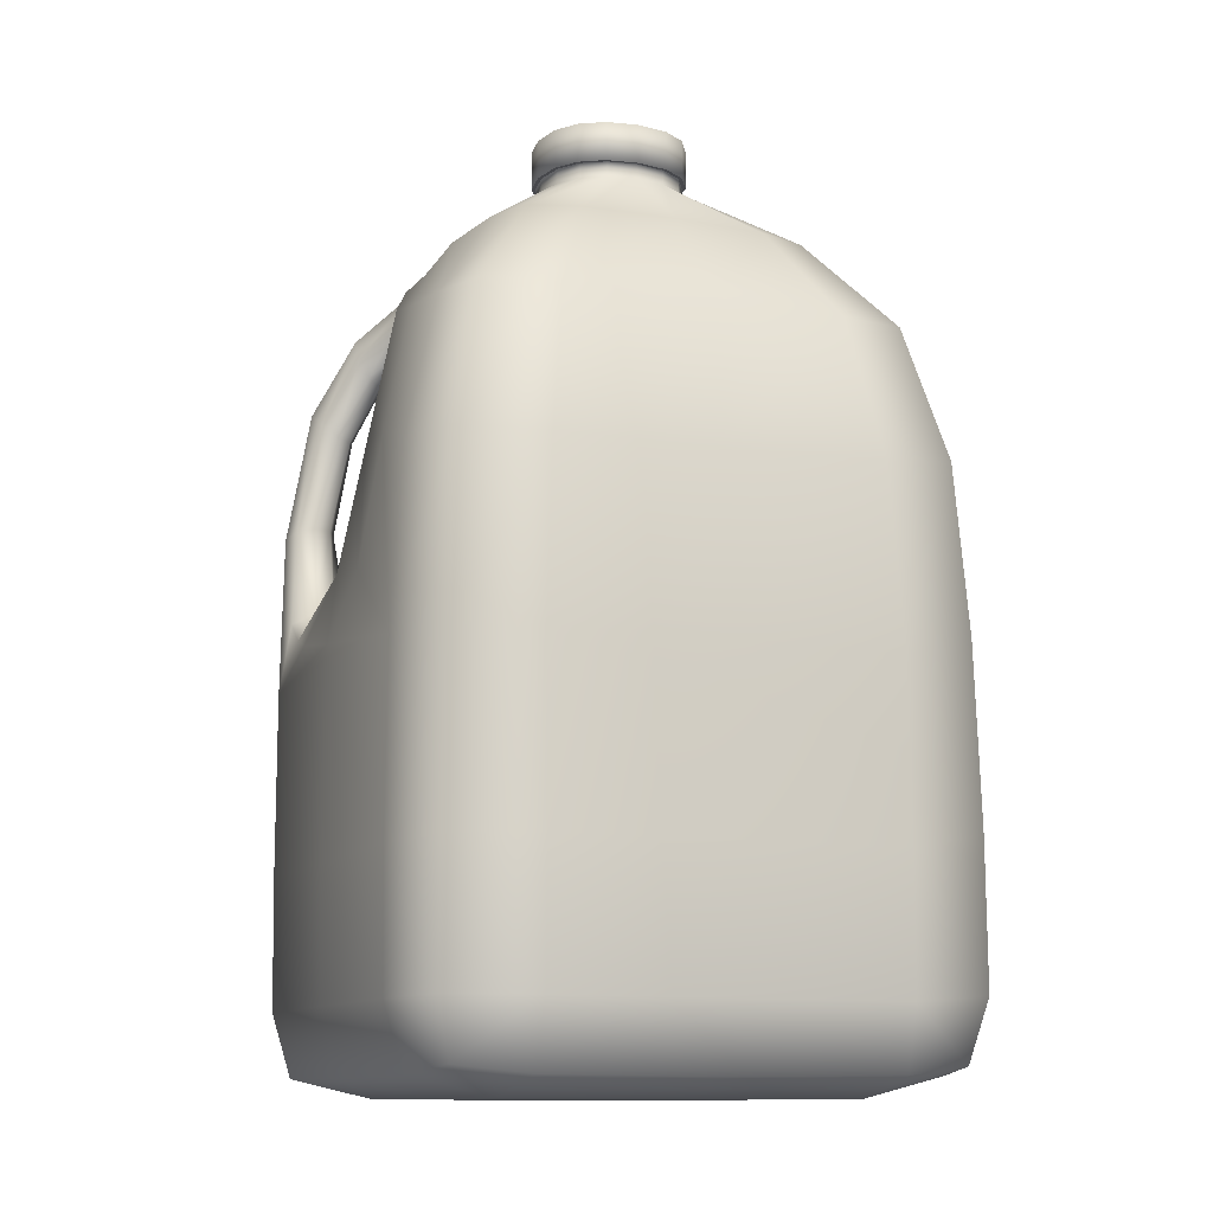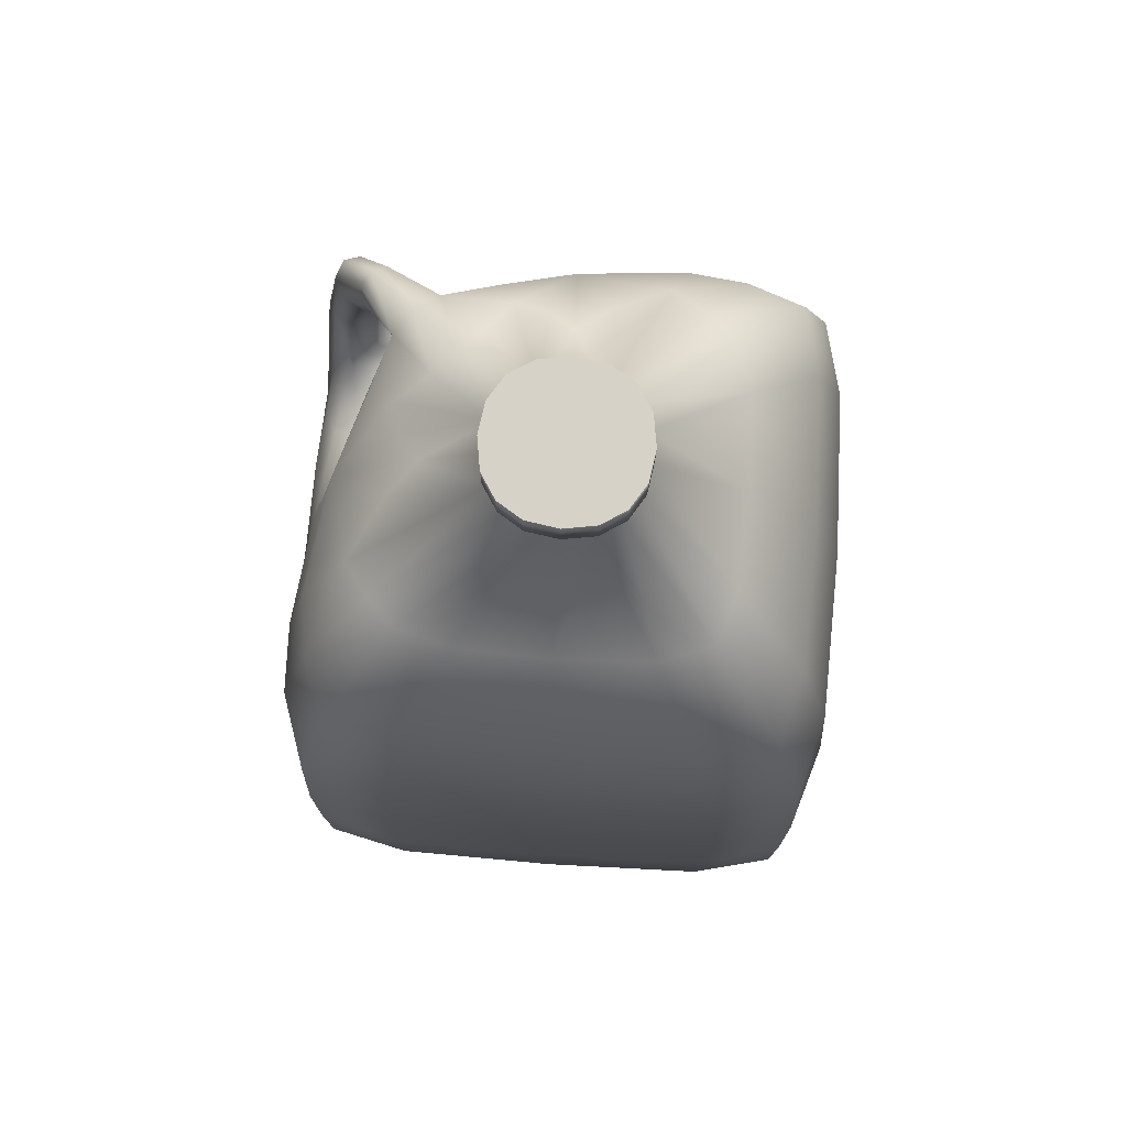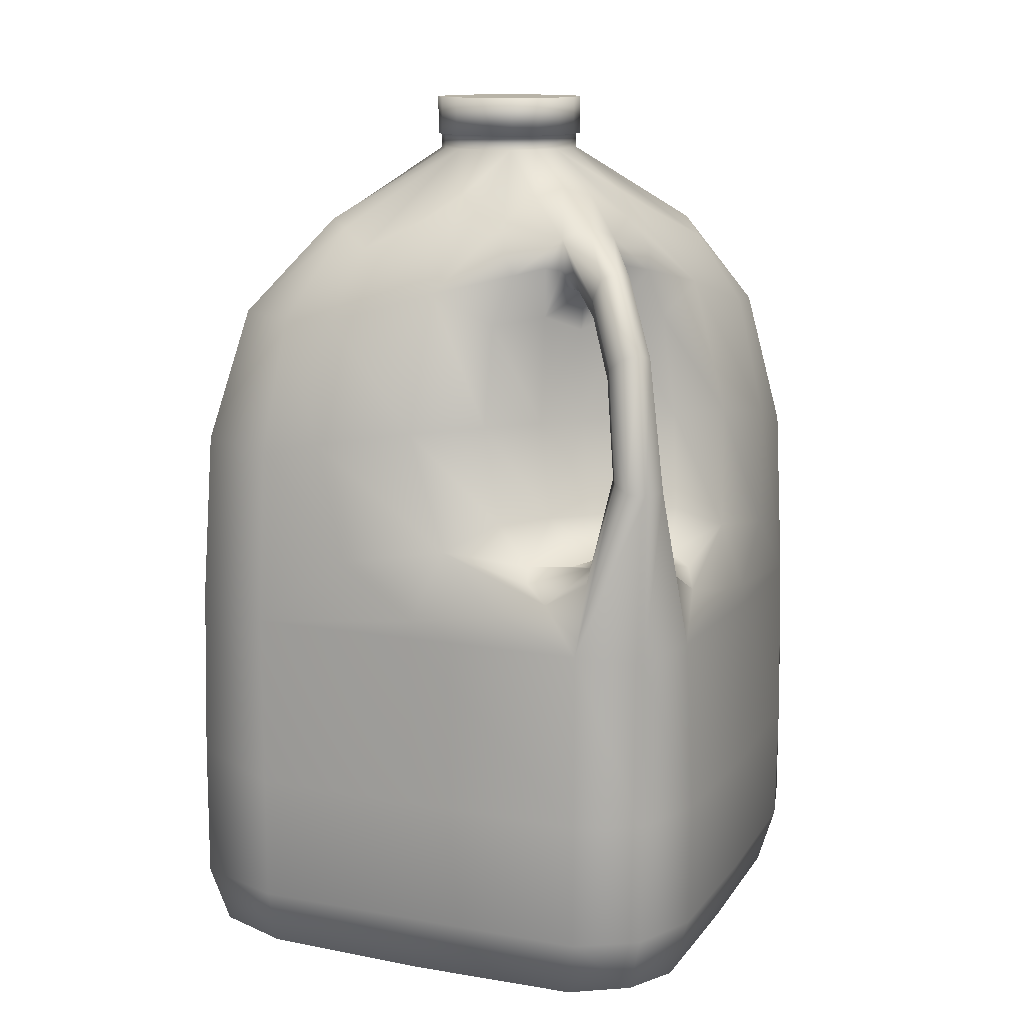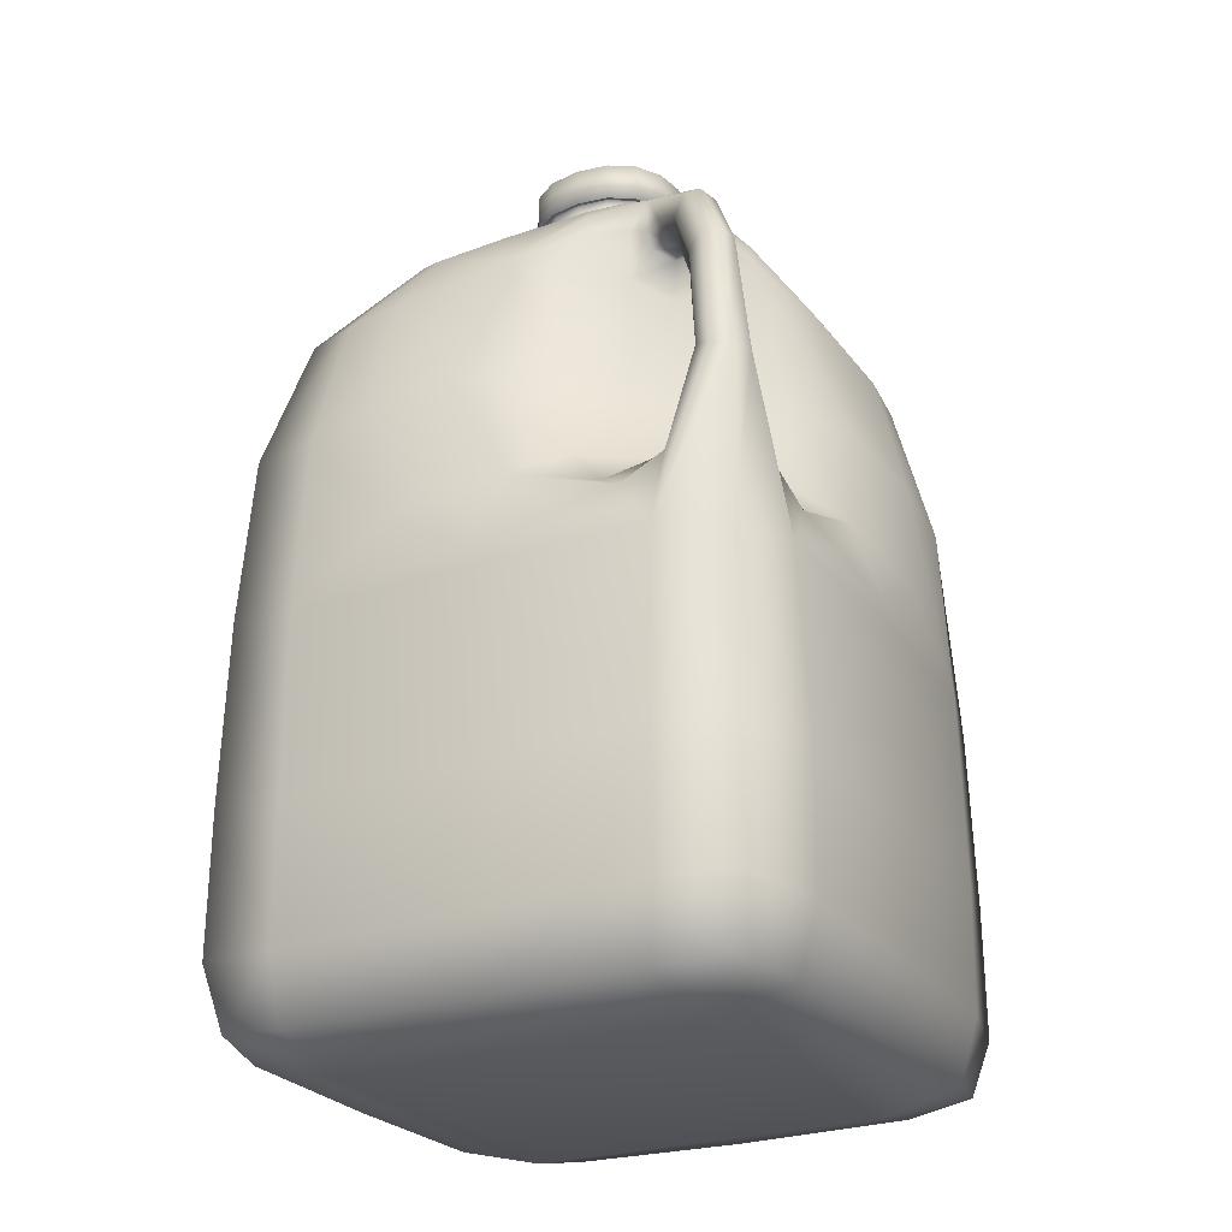
<metadata>
{"format":"obj","ext":"obj","renderer":"f3d","projection":"perspective","resolution":1024,"background":"white","views":[{"elev":-11.6,"azim":-22.8,"up":"+Y"},{"elev":77.5,"azim":4.1,"up":"+Y"},{"elev":12.9,"azim":-157.7,"up":"+Y"},{"elev":-26.0,"azim":-151.7,"up":"+Y"}]}
</metadata>
<code>
o Cube_Cube.002
v 0.6028 -1.29 0.6028
v 0.9613 -0.9692 0.6004
v 0.5949 -1.006 0.9597
v 0.9613 0.1976 0.5872
v 0.5949 0.05259 0.9506
v -0.6028 -1.29 0.6028
v -0.5949 -1.006 0.9597
v -0.9597 -1.008 0.6004
v -0.9569 0.06533 0.5897
v -0.5949 0.05259 0.9506
v 0.6028 -1.29 -0.6028
v 0.5964 -1.006 -0.9653
v 0.9613 -0.9692 -0.6004
v 0.9613 0.1976 -0.5872
v 0.5964 0.07283 -0.9653
v -0.6028 -1.29 -0.6028
v -0.9597 -1.008 -0.6004
v -0.642 -1.006 -0.9653
v -0.642 0.07283 -0.9653
v -0.9523 0.07228 -0.6573
v 0.7969 1.202 0.4854
v 0.4854 1.17 0.7969
v -0.8055 1.162 0.5526
v -0.4854 1.162 0.7969
v 0.7969 1.202 -0.4854
v 0.5473 1.17 -0.8055
v -0.7564 1.103 -0.8321
v -0.832 1.103 -0.7566
v 0.2336 1.764 0.1029
v 0.1029 1.764 0.2336
v -0.2336 1.764 0.1029
v -0.1029 1.764 0.2336
v 0.2336 1.764 -0.1029
v 0.1029 1.764 -0.2336
v -0.1029 1.764 -0.2336
v -0.2336 1.764 -0.1029
v -0.121 0.389 -0.914
v -0.01752 1.285 -0.7576
v -0.9133 0.389 -0.1216
v -0.7576 1.285 -0.01752
v -0.6568 0.3661 -0.8339
v -0.8296 0.3661 -0.6612
v -0.6788 1.02 -0.7586
v -0.7579 1.02 -0.6795
v -0.4434 1.478 -0.5852
v -0.5853 1.478 -0.4434
v -0.507 1.302 -0.5896
v -0.5899 1.302 -0.5066
v -0.4311 0.4858 -0.6561
v -0.3744 1.199 -0.5753
v -0.655 0.4858 -0.4322
v -0.5754 1.199 -0.3743
v 0.2336 1.817 0.1029
v 0.1029 1.817 0.2336
v -0.2336 1.817 0.1029
v -0.1029 1.817 0.2336
v 0.2336 1.817 -0.1029
v 0.1029 1.817 -0.2336
v -0.1029 1.817 -0.2336
v -0.2336 1.817 -0.1029
v 0.2461 1.954 0.1082
v 0.1107 1.954 0.2437
v -0.2461 1.954 0.1082
v -0.1107 1.954 0.2437
v 0.2461 1.954 -0.1082
v 0.1107 1.954 -0.2437
v -0.1107 1.954 -0.2437
v -0.2461 1.954 -0.1082
v 0.5996 -1.223 0.8937
v 0.8937 -1.219 0.5996
v 0.8907 -0.982 0.8907
v 0.8753 0.1349 0.8753
v -0.8937 -1.224 0.5996
v -0.5996 -1.224 0.8937
v -0.8907 -1.006 0.8907
v -0.876 0.0433 0.8801
v 0.8937 -1.219 -0.5996
v 0.5996 -1.223 -0.8937
v 0.8907 -0.982 -0.8907
v 0.8801 0.1363 -0.876
v -0.5996 -1.224 -0.8937
v -0.8937 -1.224 -0.5996
v -0.8646 -0.9911 -0.8734
v -0.8646 0.04563 -0.8734
v 0 -1.29 0.6045
v 0 -1.006 0.9716
v 0.9613 -0.3974 0.597
v 0.5949 -0.5471 0.9648
v 0 0.05259 0.9656
v -0.9657 -0.5572 0.599
v -0.5949 -0.5471 0.9648
v -0.6045 -1.29 0
v -0.9716 -1.01 0
v -0.9749 0.06252 -0.01019
v -0.642 -0.5531 -0.9653
v -0.9655 -0.5568 -0.6054
v -0 -1.29 -0.6045
v -0.003998 -1.006 -0.9653
v -0.003998 0.07283 -0.9653
v 0.9613 -0.3974 -0.597
v 0.5964 -0.5531 -0.9653
v 0.6045 -1.29 -0
v 0.9613 -0.965 -0
v 0.9613 0.2065 -0
v 0.7285 1.186 0.7285
v -0.7295 1.162 0.7435
v 0.7435 1.186 -0.7295
v -0.8084 1.119 -0.8085
v 0 1.163 0.8117
v 0.8117 1.207 -0
v -0.8059 0.6524 -0.9026
v -0.902 0.6524 -0.8064
v 0.9138 0.7619 0.5637
v 0.9138 0.7619 -0.5637
v 0.593 0.6965 -0.9134
v -0.5637 0.6492 0.9138
v 0.5637 0.6717 0.9138
v -0.924 0.675 0.5983
v 0.1833 1.764 0.1833
v -0.1833 1.764 0.1833
v 0.1833 1.764 -0.1833
v -0.1833 1.764 -0.1833
v 0 1.764 0.2506
v 0.2506 1.764 0
v 0.5531 1.517 0.3201
v 0.5531 1.517 -0.3201
v -0.6354 1.357 -0.7129
v -0.442 1.61 -0.2832
v -0.5852 1.488 0.4093
v -0.3201 1.512 0.5531
v 0.3201 1.513 0.5531
v 0.4093 1.489 -0.5852
v 0.02651 0.7973 -0.867
v 0.3465 1.177 -0.8262
v 0.2534 0.3283 -0.9567
v -0.867 0.7973 0.02644
v -0.9566 0.326 0.2533
v -0.8262 1.176 0.3465
v -0.3366 0.1881 -0.9564
v -0.9556 0.1881 -0.3374
v -0.724 0.6861 -0.8166
v -0.8138 0.6861 -0.7268
v -0.8094 1.062 -0.7036
v -0.9082 0.3254 -0.6755
v -0.6638 0.3254 -0.9108
v -0.7031 1.062 -0.8099
v -0.7041 1.004 -0.7049
v -0.7388 0.4086 -0.7435
v -0.2832 1.61 -0.442
v -0.7129 1.357 -0.6354
v -0.5214 1.522 -0.5214
v -0.5445 1.278 -0.5442
v -0.5933 1.221 -0.6714
v -0.6716 1.221 -0.593
v -0.4959 1.372 -0.6114
v -0.6115 1.372 -0.4957
v -0.3719 0.819 -0.6058
v -0.6056 0.819 -0.3721
v -0.7826 0.4764 -0.2816
v -0.7033 1.175 -0.2259
v -0.2259 1.175 -0.7033
v -0.2808 0.4764 -0.7835
v -0.5478 0.4852 -0.549
v -0.4748 1.146 -0.4748
v -0.5407 0.3347 -0.7378
v -0.7346 0.3347 -0.5439
v -0.4328 0.2956 -0.8851
v -0.8823 0.2956 -0.4356
v -0.4445 1.309 -0.5488
v -0.549 1.309 -0.4443
v 0.1028 1.526 -0.562
v -0.09251 1.553 -0.5275
v 0 1.764 -0.2506
v -0.562 1.526 0.1028
v -0.5275 1.553 -0.09251
v -0.2506 1.764 0
v -0.6542 1.429 -0.2477
v -0.2477 1.429 -0.6542
v -0.3839 1.375 -0.596
v -0.5961 1.375 -0.3839
v 0.1833 1.817 0.1833
v -0.1833 1.817 0.1833
v 0.1833 1.817 -0.1833
v -0.1833 1.817 -0.1833
v 0 1.817 0.2506
v 0.2506 1.817 0
v 0 1.817 -0.2506
v -0.2506 1.817 0
v -0.2336 1.79 0.1029
v -0.2336 1.79 -0.1029
v 0.1029 1.79 -0.2336
v 0.2336 1.79 -0.1029
v 0.2336 1.79 0.1029
v 0.1029 1.79 0.2336
v -0.1029 1.79 -0.2336
v -0.1029 1.79 0.2336
v -0.1107 1.817 -0.2437
v 0.1107 1.817 -0.2437
v 0.1107 1.817 0.2437
v -0.1107 1.817 0.2437
v 0.2461 1.817 -0.1082
v 0.2461 1.817 0.1082
v -0.2461 1.817 0.1082
v -0.2461 1.817 -0.1082
v 0.1939 1.954 0.1908
v -0.1939 1.954 0.1908
v 0.1939 1.954 -0.1908
v -0.1939 1.954 -0.1908
v 0 1.954 0.262
v 0.2631 1.954 0
v 0 1.954 -0.2614
v -0.2631 1.954 0
v 0.1277 1.954 0
v -0.1277 1.954 0
v -0.003998 -0.5531 -0.9653
v 0 -0.5471 0.9796
v -0.9807 -0.5693 -0.001865
v 0.84 -1.194 0.8399
v -0.8397 -1.198 0.8399
v 0.84 -1.194 -0.8397
v -0.8138 -1.198 -0.8242
v 0 -1.229 0.8995
v 0.8892 -0.4875 0.8892
v -0.8894 -0.5546 0.8898
v -0.8995 -1.23 0
v -0.8646 -0.5539 -0.8734
v -0 -1.229 -0.8995
v 0.8898 -0.4873 -0.8894
v 0.8995 -1.224 -0
v -0 -1.29 -0
v -0.8646 0.6452 -0.8734
v 0.9285 0.7788 -0
v 0.8549 0.7191 -0.8408
v 0 0.652 0.9285
v -0.8408 0.6517 0.8549
v 0.8408 0.7168 0.8408
v 0.5687 1.518 0
v -0.356 1.64 -0.356
v -0.4956 1.51 0.5035
v 0 1.513 0.5687
v 0.5035 1.513 -0.4956
v 0.4927 1.515 0.4927
v 0.3709 0.7433 -0.9194
v -0.9194 0.7407 0.3708
v -0.02008 0.138 -0.9696
v -0.9695 0.1373 -0.02021
v -0.8733 0.6774 -0.7524
v -0.7507 0.6774 -0.875
v -0.7533 0.6901 -0.7565
v -0.6821 1.384 -0.6821
v -0.6236 1.196 -0.6233
v -0.6026 1.287 -0.7073
v -0.7074 1.287 -0.6024
v -0.7467 0.8149 -0.2117
v -0.2116 0.8149 -0.7468
v -0.4897 0.8151 -0.4899
v -0.649 0.3386 -0.6524
v -0.4065 0.3381 -0.8079
v -0.5174 0.238 -0.9292
v -0.9269 0.238 -0.5197
v -0.8055 0.3381 -0.4089
v -0.4939 1.282 -0.4937
v 0.2919 1.427 -0.6737
v -0.00463 1.611 -0.4578
v -0.6737 1.426 0.2919
v -0.4578 1.611 -0.00463
v -0.5578 1.531 -0.2084
v -0.2084 1.531 -0.5578
v -0.2878 1.351 -0.6608
v -0.4368 1.366 -0.5743
v -0.5744 1.366 -0.4366
v -0.6608 1.351 -0.2878
v -0.2506 1.79 0
v 0.1833 1.79 -0.1833
v 0.1833 1.79 0.1833
v 0.2506 1.79 0
v -0.1833 1.79 -0.1833
v -0.1833 1.79 0.1833
v 0 1.79 -0.2506
v 0 1.79 0.2506
v 0 1.817 -0.2614
v 0 1.817 0.2614
v 0.1939 1.817 -0.1908
v 0.1939 1.817 0.1908
v -0.2631 1.817 0
v 0.2631 1.817 0
v -0.1939 1.817 -0.1908
v -0.1939 1.817 0.1908
v 0.2048 1.954 0
v -0.2048 1.954 0
v 0 1.954 0
v 0.9613 -0.6975 0.3207
v 0.9613 -0.0743 0.3136
v 0.9613 -0.6975 -0.3207
v 0.9613 -0.0743 -0.3136
v 0.9613 -0.3945 0.4438
v 0.9613 -0.3945 -0.4438
v 0.9613 -0.8165 -0
v 0.9613 0.05445 -0
v 0.9613 -0.5616 0.4102
v 0.9613 -0.2192 -0.4063
v 0.9613 -0.7841 -0.1762
v 0.9613 0.01752 0.1723
v 0.9613 -0.2192 0.4063
v 0.9613 -0.5616 -0.4102
v 0.9613 -0.7841 0.1762
v 0.9613 0.01752 -0.1723
v 0.8991 -0.6436 0.2651
v 0.8991 -0.1284 0.2593
v 0.8991 -0.6436 -0.2651
v 0.8991 -0.1284 -0.2593
v 0.8991 -0.3931 0.3669
v 0.8991 -0.3931 -0.3669
v 0.8991 -0.742 -0
v 0.8991 -0.02194 -0
v 0.8991 -0.3829 -0
v 0.8991 -0.5313 0.3391
v 0.8991 -0.2482 -0.3359
v 0.8991 -0.7152 -0.1457
v 0.8991 -0.05246 0.1425
v 0.8991 -0.2482 0.3359
v 0.8991 -0.5313 -0.3391
v 0.8991 -0.7152 0.1457
v 0.8991 -0.05246 -0.1425
f 58 187 281 198
f 187 59 197 281
f 56 185 282 200
f 185 54 199 282
f 57 183 283 201
f 183 58 198 283
f 54 181 284 199
f 181 53 202 284
f 60 188 285 204
f 188 55 203 285
f 53 186 286 202
f 186 57 201 286
f 59 184 287 197
f 184 60 204 287
f 55 182 288 203
f 182 56 200 288
f 62 205 289 213
f 205 61 210 289
f 289 210 65 207
f 213 289 207 66
f 63 206 290 212
f 206 64 214 290
f 290 214 67 208
f 212 290 208 68
f 62 213 291 209
f 213 66 211 291
f 291 211 67 214
f 209 291 214 64
f 310 322 313 316 314 319
f 313 318 311 324 315 316
f 316 315 320 309 321 312
f 314 316 312 317 308 323
f 103 13 294 302 298
f 4 87 296 304 293
f 104 4 293 303 299
f 13 100 297 305 294
f 18 95 215 98
f 95 19 99 215
f 215 99 15 101
f 98 215 101 12
f 3 88 216 86
f 88 5 89 216
f 216 89 10 91
f 86 216 91 7
f 8 90 217 93
f 90 9 94 217
f 217 94 20 96
f 93 217 96 17
f 1 70 218 69
f 2 71 218 70
f 3 69 218 71
f 6 74 219 73
f 7 75 219 74
f 8 73 219 75
f 11 78 220 77
f 12 79 220 78
f 13 77 220 79
f 16 82 221 81
f 17 83 221 82
f 18 81 221 83
f 6 85 222 74
f 85 1 69 222
f 222 69 3 86
f 74 222 86 7
f 2 87 223 71
f 87 4 72 223
f 223 72 5 88
f 71 223 88 3
f 9 90 224 76
f 90 8 75 224
f 224 75 7 91
f 76 224 91 10
f 16 92 225 82
f 92 6 73 225
f 225 73 8 93
f 82 225 93 17
f 19 95 226 84
f 95 18 83 226
f 226 83 17 96
f 84 226 96 20
f 11 97 227 78
f 97 16 81 227
f 227 81 18 98
f 78 227 98 12
f 14 100 228 80
f 100 13 79 228
f 228 79 12 101
f 80 228 101 15
f 1 102 229 70
f 102 11 77 229
f 229 77 13 103
f 70 229 103 2
f 6 92 230 85
f 92 16 97 230
f 230 97 11 102
f 85 230 102 1
f 19 84 231 111
f 84 20 112 231
f 231 112 28 108
f 111 231 108 27
f 4 104 232 113
f 104 14 114 232
f 232 114 25 110
f 113 232 110 21
f 14 80 233 114
f 80 15 115 233
f 233 115 26 107
f 114 233 107 25
f 10 89 234 116
f 89 5 117 234
f 234 117 22 109
f 116 234 109 24
f 9 76 235 118
f 76 10 116 235
f 235 116 24 106
f 118 235 106 23
f 5 72 236 117
f 72 4 113 236
f 236 113 21 105
f 117 236 105 22
f 21 110 237 125
f 110 25 126 237
f 237 126 33 124
f 125 237 124 29
f 45 151 238 149
f 151 46 128 238
f 238 128 36 122
f 149 238 122 35
f 23 106 239 129
f 106 24 130 239
f 239 130 32 120
f 129 239 120 31
f 24 109 240 130
f 109 22 131 240
f 240 131 30 123
f 130 240 123 32
f 25 107 241 126
f 107 26 132 241
f 241 132 34 121
f 126 241 121 33
f 22 105 242 131
f 105 21 125 242
f 242 125 29 119
f 131 242 119 30
f 26 115 243 134
f 115 15 135 243
f 243 135 37 133
f 134 243 133 38
f 9 118 244 137
f 118 23 138 244
f 244 138 40 136
f 137 244 136 39
f 19 139 245 99
f 37 135 245 139
f 15 99 245 135
f 9 137 246 94
f 39 140 246 137
f 20 94 246 140
f 28 112 247 143
f 112 20 144 247
f 247 144 42 142
f 143 247 142 44
f 19 111 248 145
f 111 27 146 248
f 248 146 43 141
f 145 248 141 41
f 43 147 249 141
f 147 44 142 249
f 249 142 42 148
f 141 249 148 41
f 27 108 250 127
f 108 28 150 250
f 250 150 46 151
f 127 250 151 45
f 44 147 251 154
f 147 43 153 251
f 251 153 47 152
f 154 251 152 48
f 45 155 252 127
f 155 47 153 252
f 252 153 43 146
f 127 252 146 27
f 44 154 253 143
f 154 48 156 253
f 253 156 46 150
f 143 253 150 28
f 39 136 254 159
f 136 40 160 254
f 254 160 52 158
f 159 254 158 51
f 38 133 255 161
f 133 37 162 255
f 255 162 49 157
f 161 255 157 50
f 49 163 256 157
f 163 51 158 256
f 256 158 52 164
f 157 256 164 50
f 42 166 257 148
f 166 51 163 257
f 257 163 49 165
f 148 257 165 41
f 49 162 258 165
f 37 167 258 162
f 41 165 258 167
f 19 145 259 139
f 41 167 259 145
f 37 139 259 167
f 39 168 260 140
f 42 144 260 168
f 20 140 260 144
f 51 166 261 159
f 42 168 261 166
f 39 159 261 168
f 48 152 262 170
f 152 47 169 262
f 262 169 50 164
f 170 262 164 52
f 26 134 263 132
f 38 171 263 134
f 34 132 263 171
f 34 171 264 173
f 38 172 264 171
f 35 173 264 172
f 23 129 265 138
f 31 174 265 129
f 40 138 265 174
f 40 174 266 175
f 31 176 266 174
f 36 175 266 176
f 36 128 267 175
f 46 177 267 128
f 40 175 267 177
f 35 172 268 149
f 38 178 268 172
f 45 149 268 178
f 38 161 269 178
f 50 179 269 161
f 45 178 269 179
f 45 179 270 155
f 50 169 270 179
f 47 155 270 169
f 48 170 271 156
f 52 180 271 170
f 46 156 271 180
f 40 177 272 160
f 46 180 272 177
f 52 160 272 180
f 36 176 273 190
f 176 31 189 273
f 273 189 55 188
f 190 273 188 60
f 33 121 274 192
f 121 34 191 274
f 274 191 58 183
f 192 274 183 57
f 30 119 275 194
f 119 29 193 275
f 275 193 53 181
f 194 275 181 54
f 29 124 276 193
f 124 33 192 276
f 276 192 57 186
f 193 276 186 53
f 35 122 277 195
f 122 36 190 277
f 277 190 60 184
f 195 277 184 59
f 31 120 278 189
f 120 32 196 278
f 278 196 56 182
f 189 278 182 55
f 34 173 279 191
f 173 35 195 279
f 279 195 59 187
f 191 279 187 58
f 32 123 280 196
f 123 30 194 280
f 280 194 54 185
f 196 280 185 56
f 288 200 64 206
f 203 288 206 63
f 281 197 67 211
f 198 281 211 66
f 282 199 62 209
f 200 282 209 64
f 283 198 66 207
f 201 283 207 65
f 284 202 61 205
f 199 284 205 62
f 285 203 63 212
f 204 285 212 68
f 286 201 65 210
f 202 286 210 61
f 287 204 68 208
f 197 287 208 67
f 304 296 312 321
f 292 306 323 308
f 303 293 309 320
f 298 302 319 314
f 100 14 295 301 297
f 14 104 299 307 295
f 2 103 298 306 292
f 87 2 292 300 296
f 299 303 320 315
f 305 297 313 322
f 295 307 324 311
f 306 298 314 323
f 296 300 317 312
f 307 299 315 324
f 293 304 321 309
f 300 292 308 317
f 297 301 318 313
f 301 295 311 318
f 294 305 322 310
f 302 294 310 319

</code>
